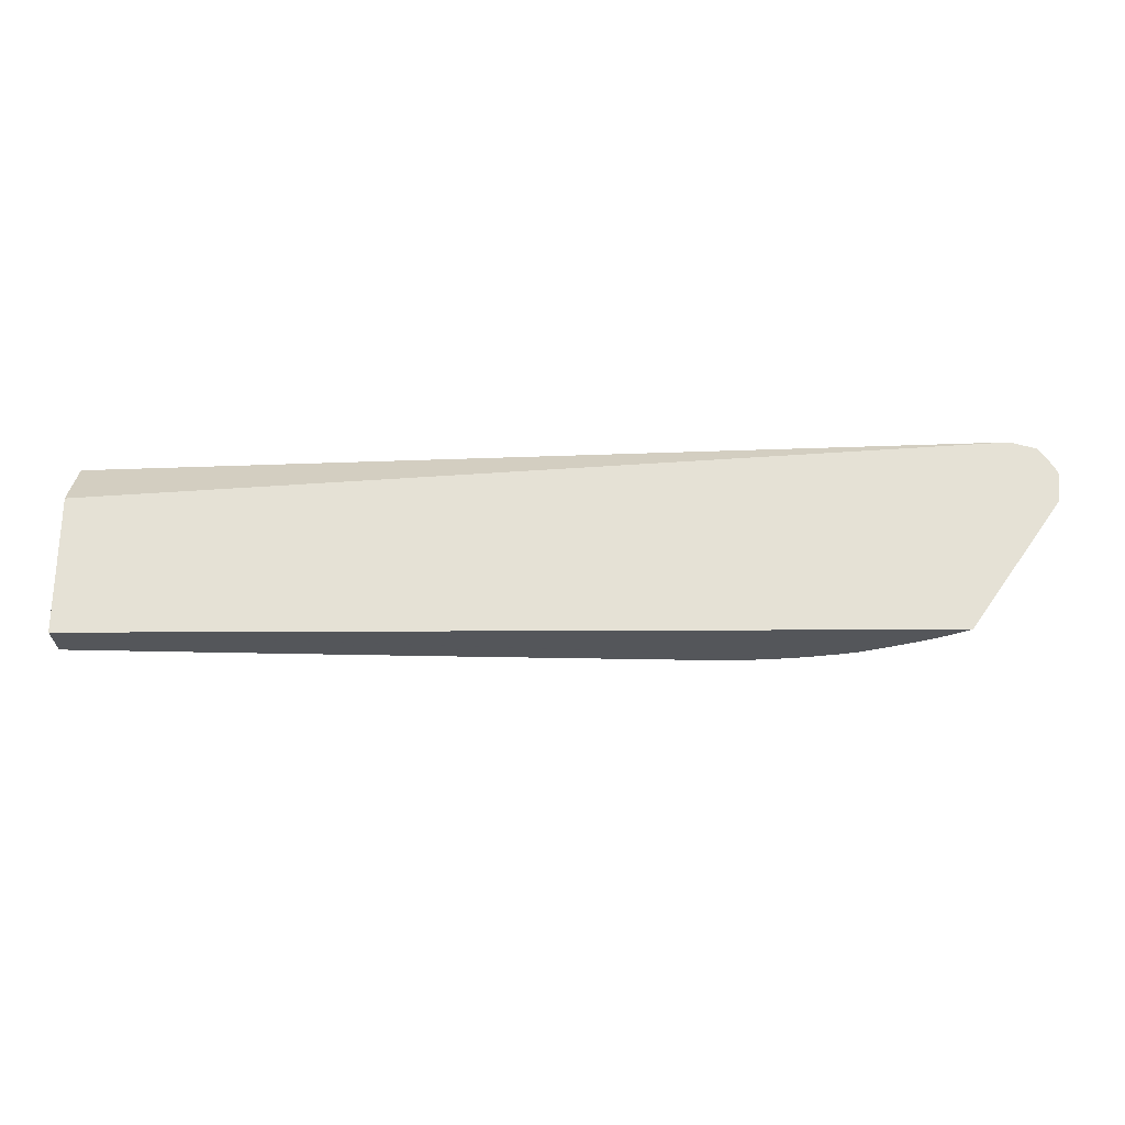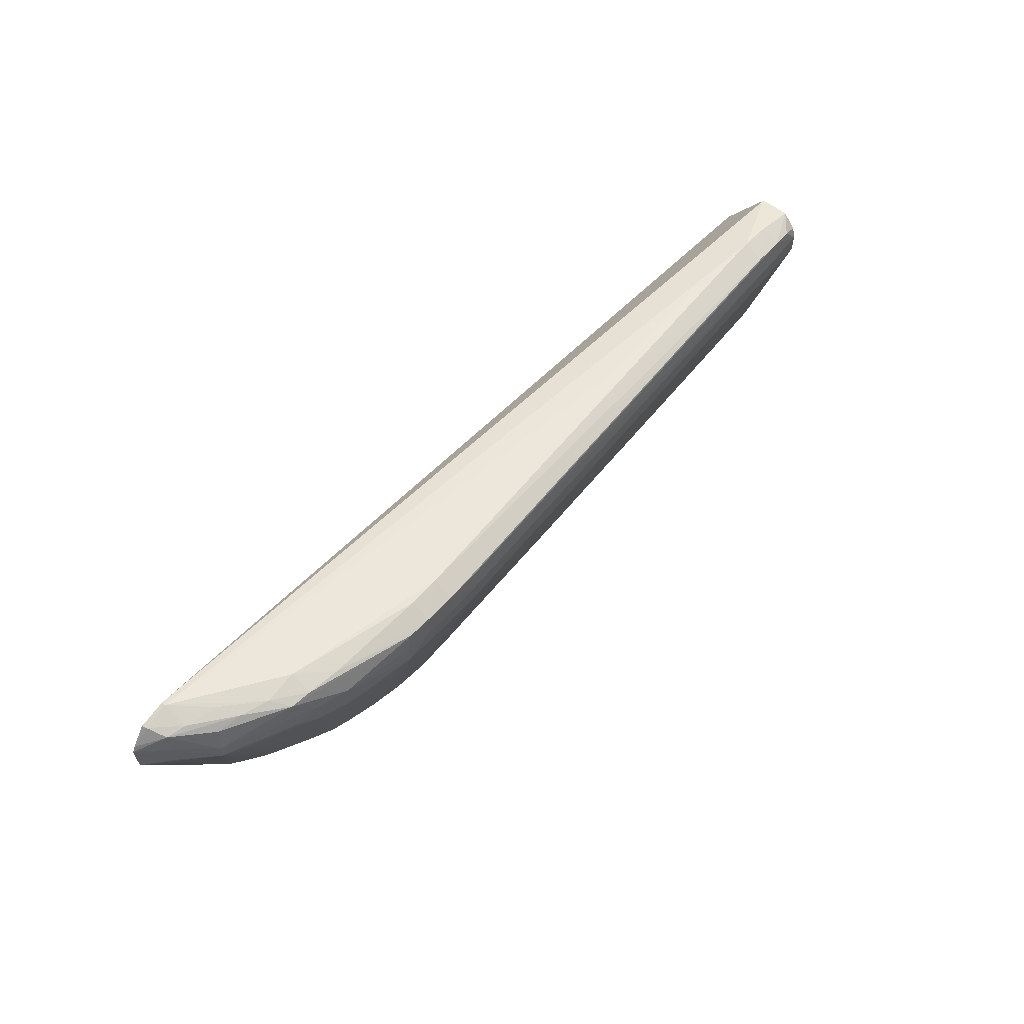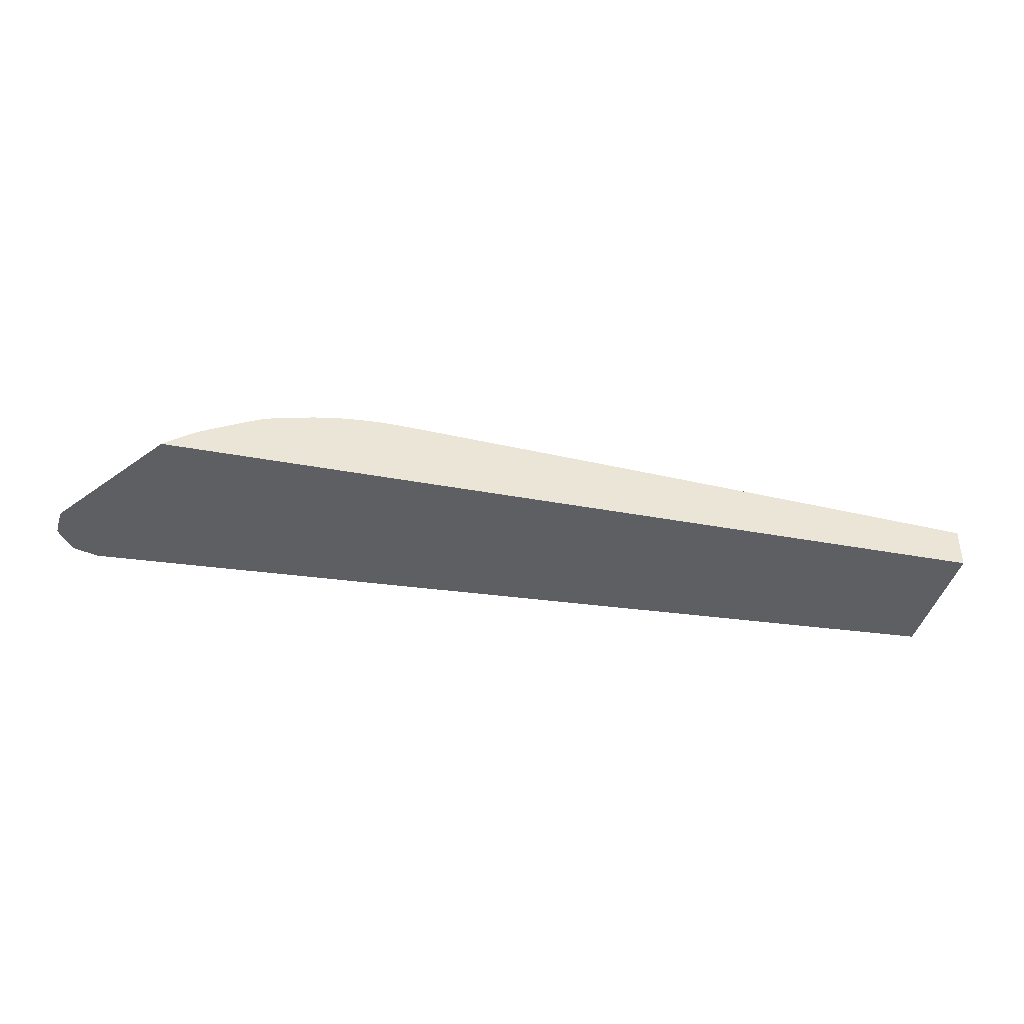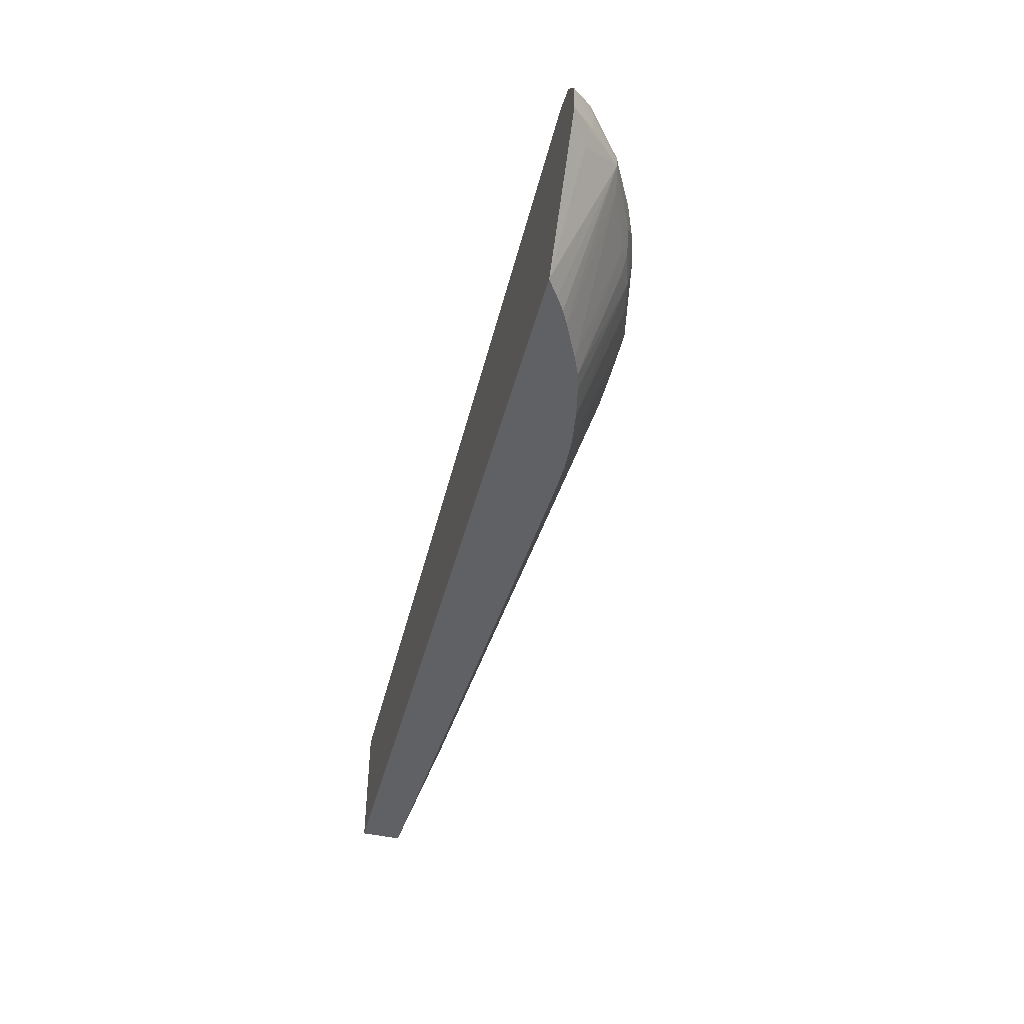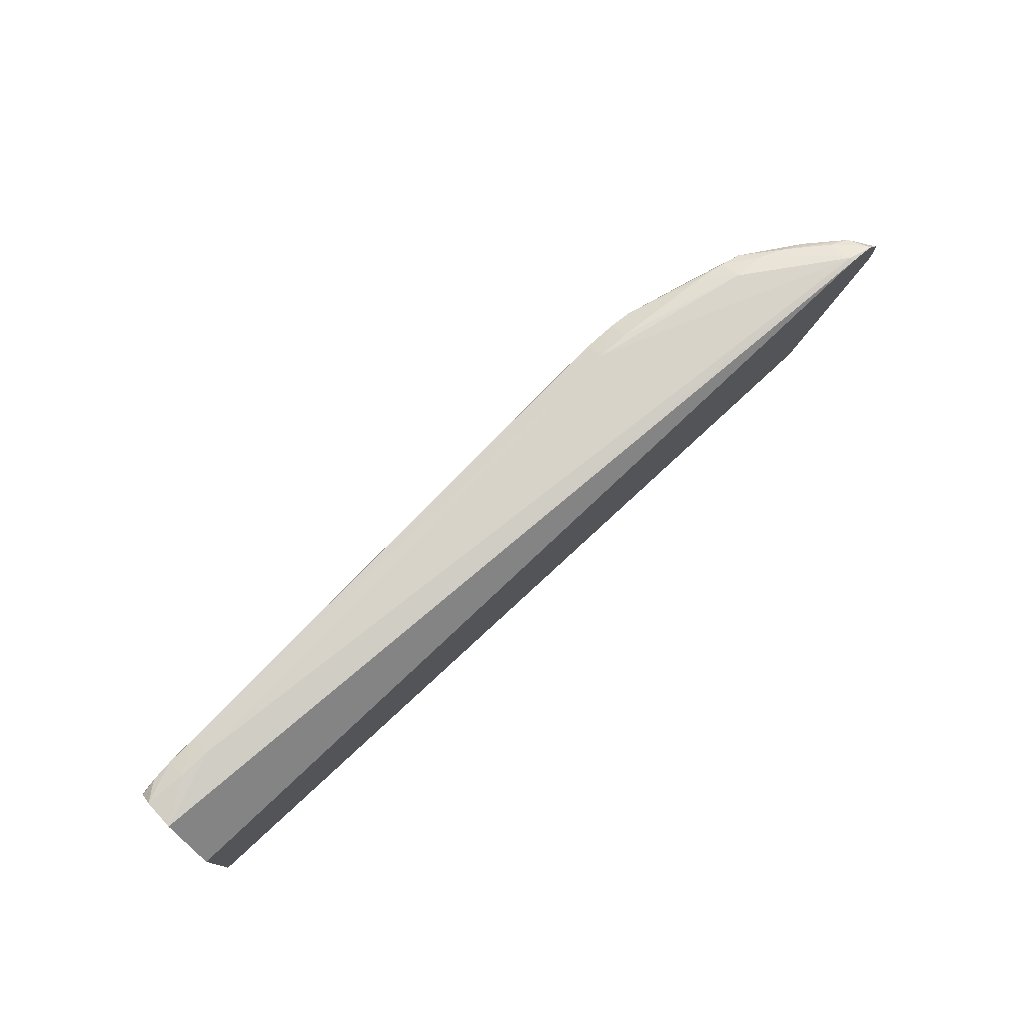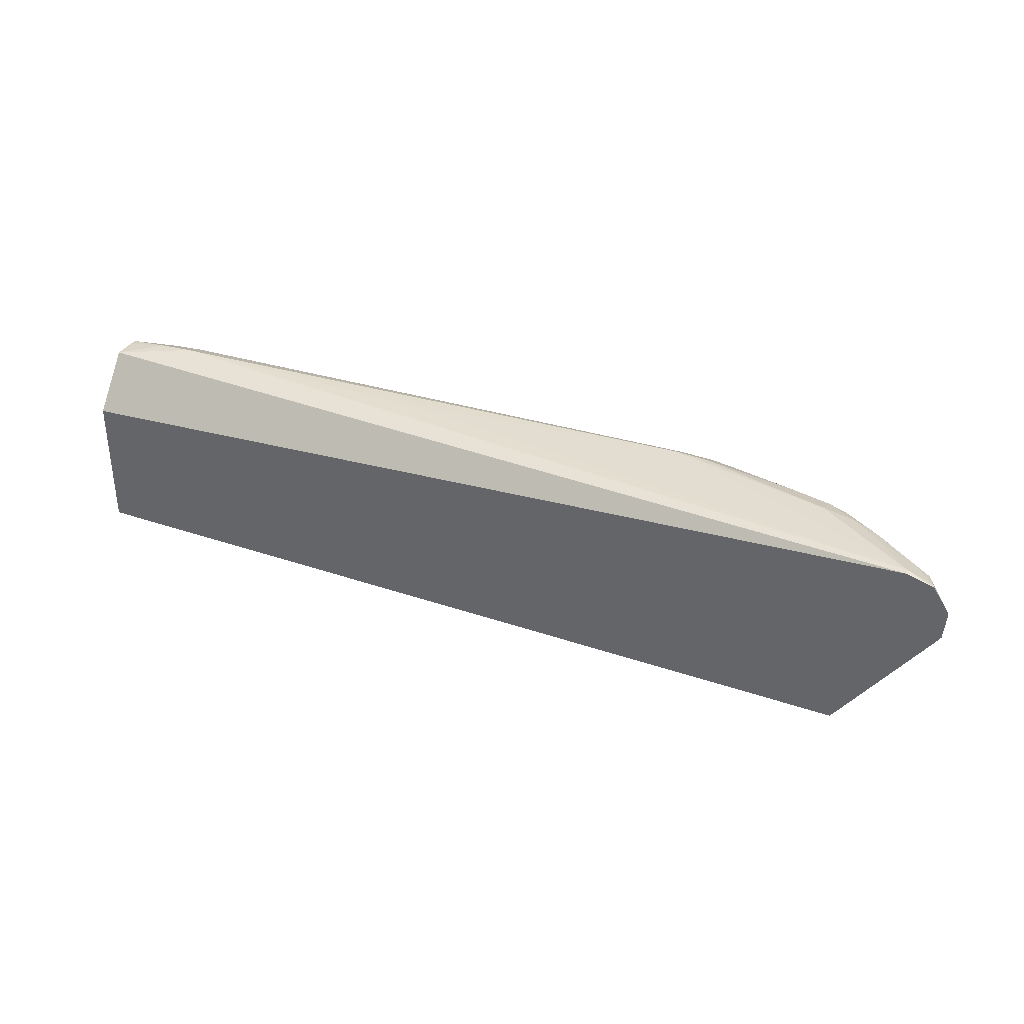
<metadata>
{"format":"obj","ext":"obj","renderer":"f3d","projection":"perspective","resolution":1024,"background":"white","views":[{"elev":-25.1,"azim":0.5,"up":"+Z"},{"elev":53.9,"azim":130.0,"up":"+Z"},{"elev":-39.6,"azim":167.0,"up":"+Y"},{"elev":-45.7,"azim":75.7,"up":"+Z"},{"elev":76.3,"azim":-42.9,"up":"+Z"},{"elev":35.4,"azim":24.4,"up":"+Z"}]}
</metadata>
<code>
v -0.005307 0.0237 0.02367
v -0.005307 0.0237 0.03079
v -0.005307 0.02582 0.02367
v 0.03837 0.0237 0.02367
v -0.005307 0.0259 0.03349
v 0.04106 0.0237 0.03369
v -0.005307 0.02828 0.03102
v -0.004898 0.02831 0.03098
v -0.001497 0.02603 0.02367
v 0.03749 0.02432 0.02367
v 0.04037 0.02661 0.03095
v 0.04173 0.02463 0.02977
v 0.04295 0.0237 0.03013
v -0.001497 0.02734 0.0338
v -0.003195 0.02734 0.03369
v -0.005307 0.02709 0.03345
v 0.04105 0.02394 0.03373
v 0.04243 0.0237 0.0333
v -0.005307 0.02831 0.03204
v -0.003195 0.02849 0.03204
v 0.02464 0.02994 0.0311
v 0.02573 0.02998 0.03098
v 0.003479 0.0263 0.02367
v 0.03678 0.02478 0.02367
v 0.0393 0.02686 0.03037
v 0.03754 0.0277 0.03044
v 0.0369 0.02824 0.03107
v 0.03702 0.02829 0.03204
v 0.03787 0.02787 0.03204
v 0.04037 0.02661 0.03163
v 0.04209 0.02499 0.03204
v 0.04206 0.02495 0.03091
v 0.04319 0.0237 0.03049
v 0.0361 0.02515 0.02367
v 0.03592 0.02525 0.02367
v -0.001497 0.02843 0.03326
v 0.01212 0.02734 0.03378
v 0.02744 0.02904 0.03373
v -0.003195 0.02837 0.03315
v -0.005307 0.02747 0.03342
v 0.04235 0.02394 0.03327
v 0.04105 0.02525 0.03325
v 0.03948 0.02578 0.03349
v 0.03759 0.02736 0.03338
v 0.03595 0.02734 0.03368
v 0.04314 0.0237 0.03228
v -0.005307 0.02814 0.03265
v -0.00437 0.02827 0.03301
v 0.02573 0.02998 0.03303
v 0.02573 0.03007 0.03204
v 0.02744 0.03013 0.03204
v 0.02744 0.02998 0.03096
v 0.02744 0.02746 0.02367
v 0.02573 0.02742 0.02367
v 0.0256 0.02741 0.02367
v 0.01552 0.02692 0.02367
v 0.01369 0.02683 0.02367
v 0.03423 0.02607 0.02367
v 0.03637 0.02801 0.02993
v 0.03586 0.02845 0.03044
v 0.03595 0.02875 0.03204
v 0.03699 0.02828 0.03302
v 0.04013 0.02644 0.03276
v 0.04199 0.02489 0.03298
v 0.04329 0.0237 0.03197
v 0.04329 0.0237 0.0317
v 0.02744 0.03004 0.0331
v 0.02913 0.02904 0.03367
v 0.02913 0.03002 0.03308
v 0.03899 0.02681 0.0332
v 0.03595 0.02847 0.03322
v 0.03424 0.02871 0.03332
v 0.02913 0.0301 0.03204
v 0.03055 0.02995 0.03105
v 0.02913 0.02997 0.031
v 0.02913 0.02735 0.02367
v 0.03332 0.02647 0.02367
v 0.03524 0.02825 0.02941
v 0.03424 0.02896 0.03034
v 0.03424 0.02927 0.03204
v 0.0303 0.02995 0.03299
v 0.03064 0.02998 0.03204
v 0.03149 0.02983 0.03204
v 0.03254 0.02933 0.03034
v 0.03084 0.02708 0.02367
v 0.0307 0.0271 0.02367
v 0.03248 0.02671 0.02367
v 0.03234 0.02674 0.02367
f 1 2 5
f 1 5 16
f 1 16 40
f 1 40 47
f 1 47 19
f 1 19 7
f 1 7 3
f 1 3 9
f 1 9 23
f 1 23 57
f 1 57 56
f 1 56 55
f 1 55 54
f 1 54 53
f 1 53 76
f 1 76 86
f 1 86 85
f 1 85 88
f 1 88 87
f 1 87 77
f 1 77 58
f 1 58 35
f 1 35 34
f 1 34 24
f 1 24 10
f 1 10 4
f 1 4 13
f 1 13 33
f 1 33 66
f 1 66 65
f 1 65 46
f 1 46 18
f 1 18 6
f 1 6 2
f 2 6 5
f 3 7 8
f 3 8 9
f 4 10 11
f 4 11 12
f 4 12 13
f 5 14 15
f 5 15 16
f 5 6 17
f 5 17 14
f 6 18 17
f 7 19 20
f 7 20 8
f 8 20 21
f 8 21 22
f 8 22 9
f 9 22 23
f 10 24 11
f 11 25 26
f 11 26 27
f 11 27 28
f 11 28 29
f 11 29 30
f 11 30 31
f 11 31 32
f 11 32 33
f 11 33 12
f 11 24 34
f 11 34 35
f 11 35 25
f 12 33 13
f 14 36 15
f 14 17 37
f 14 37 38
f 14 38 36
f 15 36 39
f 15 39 40
f 15 40 16
f 17 18 41
f 17 41 42
f 17 42 43
f 17 43 44
f 17 44 45
f 17 45 38
f 17 38 37
f 18 46 41
f 19 47 48
f 19 48 39
f 19 39 20
f 20 39 49
f 20 49 50
f 20 50 21
f 21 50 22
f 22 50 51
f 22 51 52
f 22 52 53
f 22 53 54
f 22 54 55
f 22 55 56
f 22 56 57
f 22 57 23
f 25 35 58
f 25 58 59
f 25 59 26
f 26 59 60
f 26 60 27
f 27 60 61
f 27 61 28
f 28 61 62
f 28 62 29
f 29 62 30
f 30 63 64
f 30 64 31
f 30 62 63
f 31 64 65
f 31 65 66
f 31 66 32
f 32 66 33
f 36 38 67
f 36 67 49
f 36 49 39
f 38 45 68
f 38 68 69
f 38 69 67
f 39 48 40
f 40 48 47
f 41 46 64
f 41 64 42
f 42 64 70
f 42 70 43
f 43 70 44
f 44 70 62
f 44 62 71
f 44 71 45
f 45 71 72
f 45 72 68
f 46 65 64
f 49 67 50
f 50 67 51
f 51 67 69
f 51 69 73
f 51 73 74
f 51 74 75
f 51 75 52
f 52 75 53
f 53 75 74
f 53 74 76
f 58 77 59
f 59 77 78
f 59 78 60
f 60 78 79
f 60 79 61
f 61 79 80
f 61 80 62
f 62 70 63
f 62 80 81
f 62 81 71
f 63 70 64
f 68 72 69
f 69 72 81
f 69 81 73
f 71 81 72
f 73 81 82
f 73 82 74
f 74 82 83
f 74 83 80
f 74 80 79
f 74 79 84
f 74 84 85
f 74 85 86
f 74 86 76
f 77 87 79
f 77 79 78
f 79 87 88
f 79 88 85
f 79 85 84
f 80 83 81
f 81 83 82

</code>
